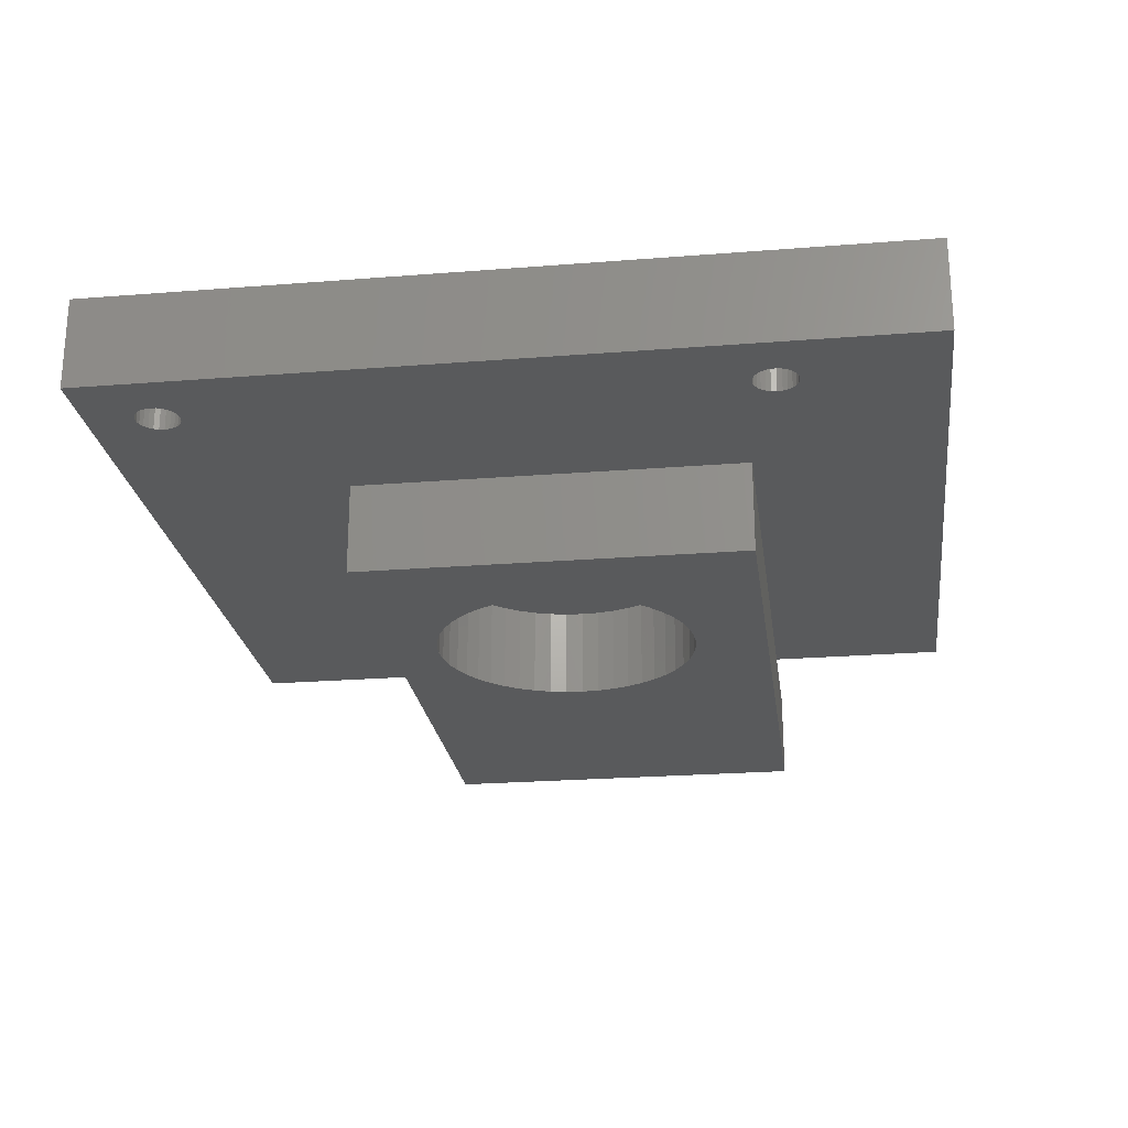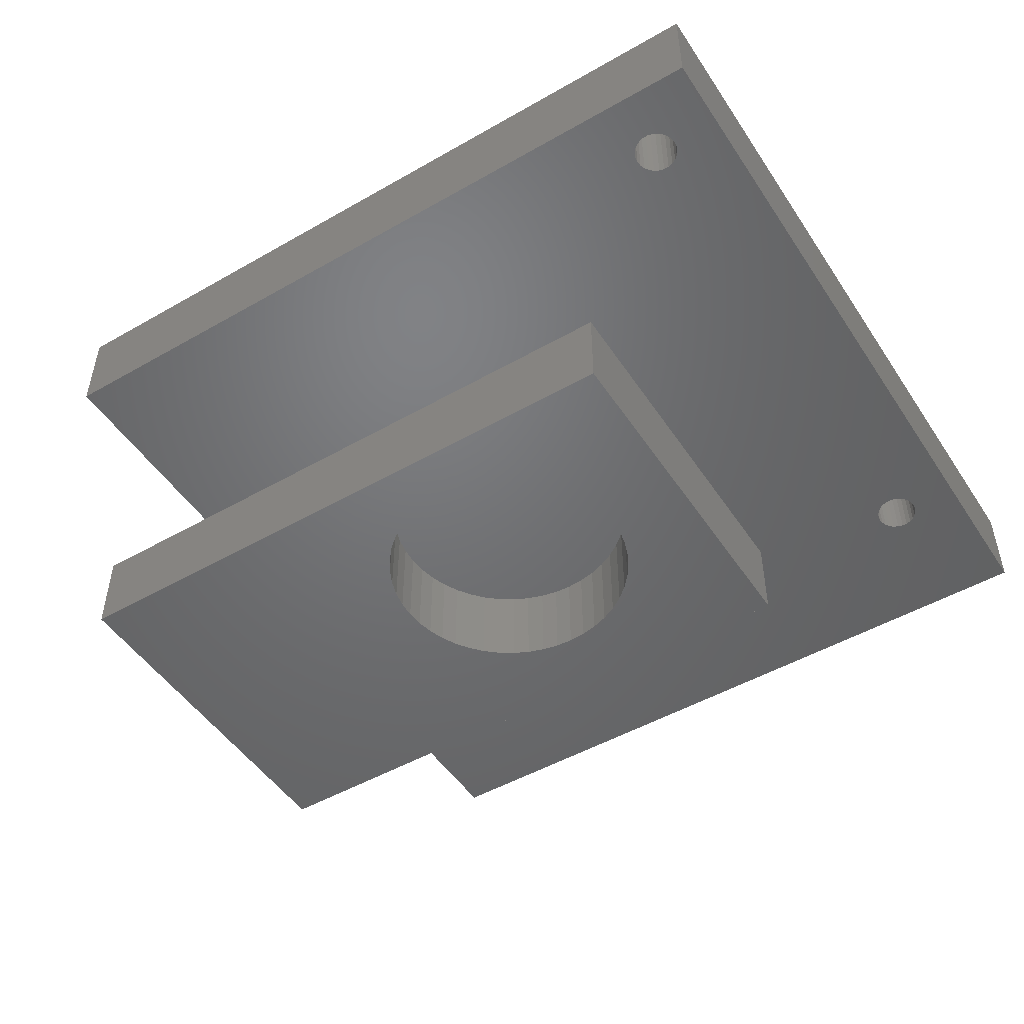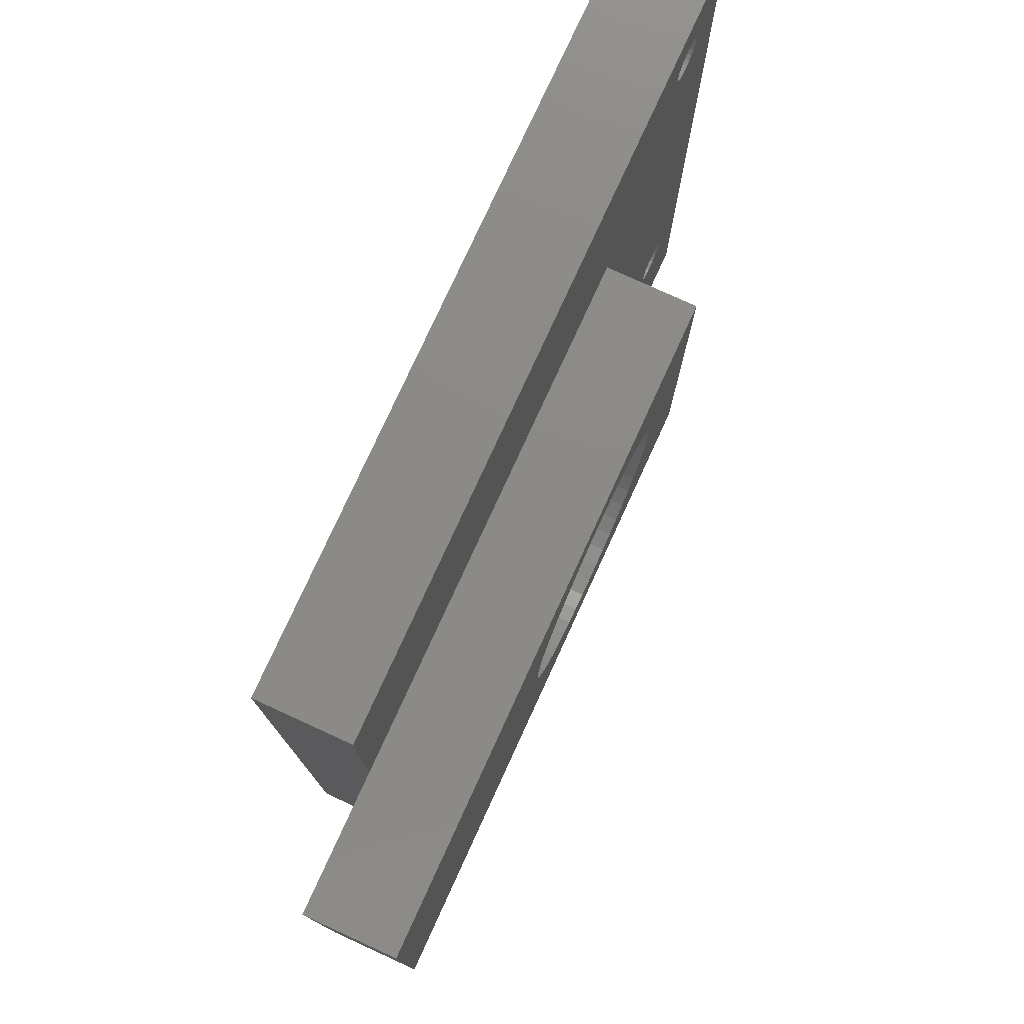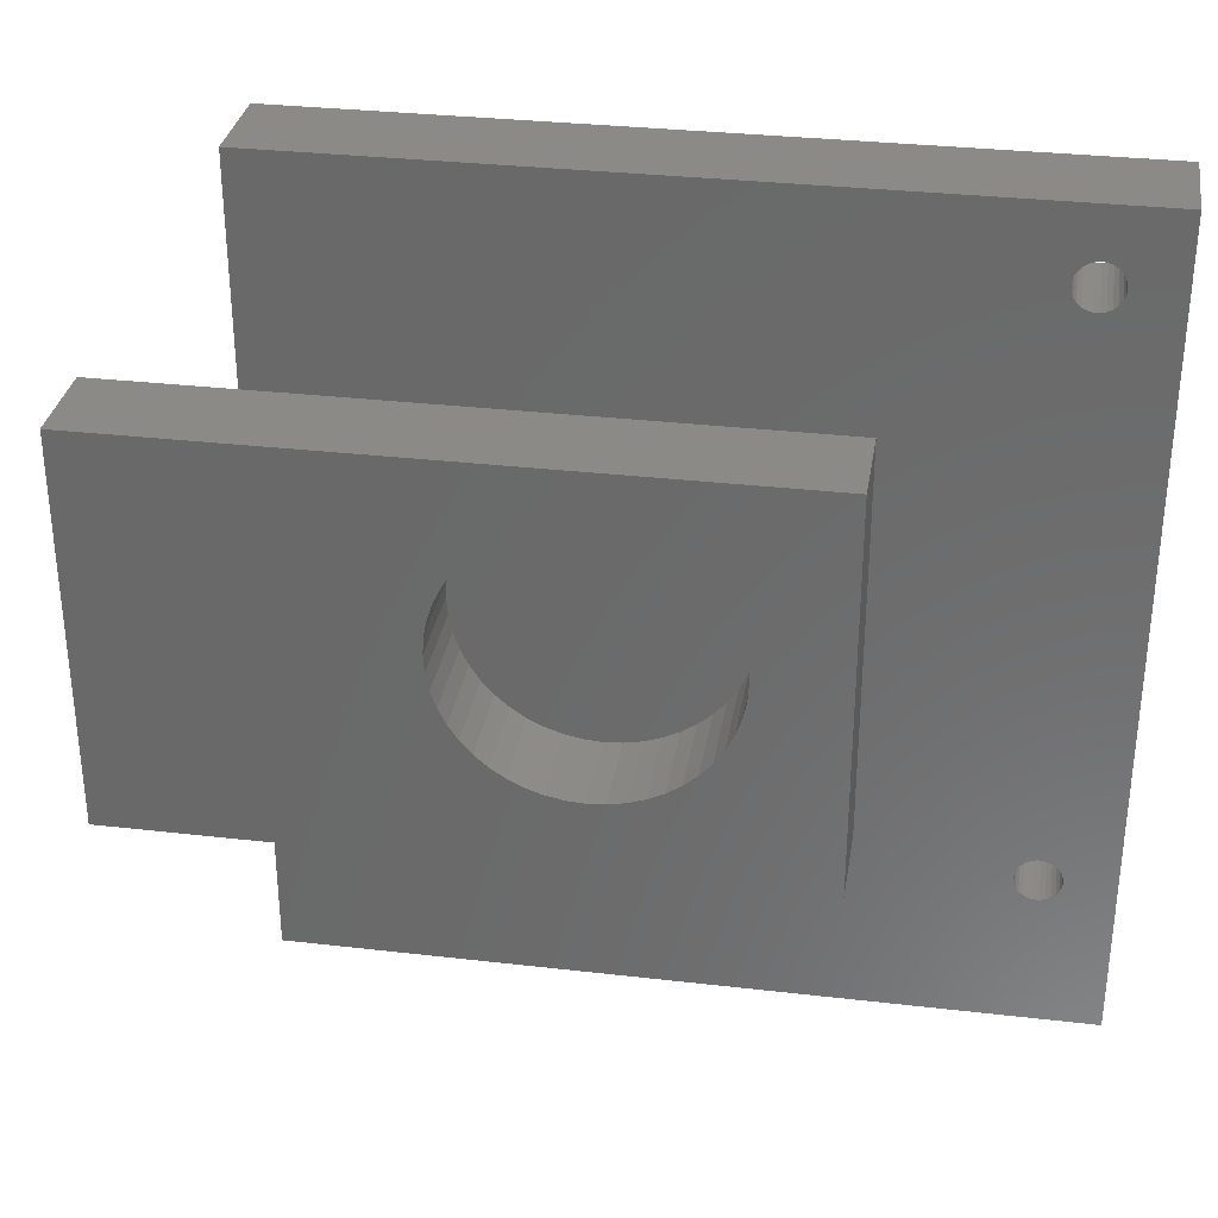
<metadata>
{"format":"stl","ext":"stl","renderer":"f3d","projection":"perspective","resolution":1024,"background":"white","views":[{"elev":-23.7,"azim":-82.4,"up":"+Z"},{"elev":-49.4,"azim":-147.7,"up":"+Z"},{"elev":77.5,"azim":114.6,"up":"+Y"},{"elev":32.0,"azim":-170.8,"up":"+Y"}]}
</metadata>
<code>
# stl→obj: 276 verts, 556 faces
v 0.6926 -0.4407 -0.01587
v -0.6111 -0.4407 0.127
v -0.6111 -0.4407 -0.01587
v 0.6926 -0.4407 0.127
v -0.6111 0.9222 0.127
v -0.6111 0.9222 -0.01587
v 0.6926 0.9222 -0.01587
v 0.6926 0.9222 0.127
v -0.6111 -0.4407 -0.03175
v 0.6926 -0.4407 -0.03175
v -0.5136 -0.2046 0.127
v -0.5203 -0.1986 0.127
v -0.5254 -0.1913 0.127
v -0.5057 -0.2087 0.127
v -0.5286 -0.1829 0.127
v -0.4971 -0.2108 0.127
v -0.5296 -0.1741 0.127
v -0.4881 -0.2108 0.127
v -0.5286 -0.1652 0.127
v -0.4795 -0.2087 0.127
v -0.4716 -0.2046 0.127
v -0.4649 -0.1986 0.127
v -0.4566 -0.1652 0.127
v -0.4556 -0.1741 0.127
v -0.4598 -0.1569 0.127
v -0.4598 -0.1913 0.127
v -0.4566 -0.1829 0.127
v -0.5136 0.7732 0.127
v -0.5203 -0.1495 0.127
v -0.5136 -0.1436 0.127
v -0.5203 0.7791 0.127
v -0.5254 0.7865 0.127
v -0.5254 -0.1569 0.127
v -0.5057 0.7691 0.127
v -0.5057 -0.1394 0.127
v -0.4971 0.7669 0.127
v -0.4971 -0.1373 0.127
v -0.4881 0.7669 0.127
v -0.4881 -0.1373 0.127
v -0.4795 0.7691 0.127
v -0.4795 -0.1394 0.127
v -0.4716 0.7732 0.127
v -0.4716 -0.1436 0.127
v -0.5254 0.8209 0.127
v -0.5203 0.8283 0.127
v -0.5286 0.8126 0.127
v -0.5296 0.8037 0.127
v -0.5286 0.7948 0.127
v -0.4649 0.7791 0.127
v -0.4649 -0.1495 0.127
v -0.5136 0.8342 0.127
v -0.5057 0.8383 0.127
v -0.4971 0.8405 0.127
v -0.4881 0.8405 0.127
v -0.4795 0.8383 0.127
v -0.4566 0.8126 0.127
v -0.4556 0.8037 0.127
v -0.4598 0.8209 0.127
v -0.4649 0.8283 0.127
v -0.4716 0.8342 0.127
v -0.4598 0.7865 0.127
v -0.4566 0.7948 0.127
v -0.6111 0.9222 -0.03175
v 0.6926 -0.1222 -0.03175
v 0.6926 0.555 -0.03175
v 0.6926 0.9222 -0.03175
v -0.5136 -0.2046 -0.03175
v -0.5203 -0.1986 -0.03175
v -0.5254 -0.1913 -0.03175
v -0.5057 -0.2087 -0.03175
v -0.5286 -0.1829 -0.03175
v -0.4971 -0.2108 -0.03175
v -0.5296 -0.1741 -0.03175
v -0.4881 -0.2108 -0.03175
v -0.5286 -0.1652 -0.03175
v -0.4795 -0.2087 -0.03175
v -0.4716 -0.2046 -0.03175
v -0.2122 -0.1222 -0.03175
v -0.4556 -0.1741 -0.03175
v -0.4566 -0.1652 -0.03175
v -0.4598 -0.1569 -0.03175
v -0.4649 -0.1495 -0.03175
v -0.4716 -0.1436 -0.03175
v -0.4795 -0.1394 -0.03175
v -0.4649 -0.1986 -0.03175
v -0.4598 -0.1913 -0.03175
v -0.4566 -0.1829 -0.03175
v -0.5136 0.7732 -0.03175
v -0.5136 -0.1436 -0.03175
v -0.5203 -0.1495 -0.03175
v -0.5203 0.7791 -0.03175
v -0.5254 0.7865 -0.03175
v -0.5254 -0.1569 -0.03175
v -0.5057 0.7691 -0.03175
v -0.5057 -0.1394 -0.03175
v -0.4971 0.7669 -0.03175
v -0.4971 -0.1373 -0.03175
v -0.5203 0.8283 -0.03175
v -0.5254 0.8209 -0.03175
v -0.5286 0.8126 -0.03175
v -0.5296 0.8037 -0.03175
v -0.5286 0.7948 -0.03175
v -0.5136 0.8342 -0.03175
v -0.5057 0.8383 -0.03175
v -0.2122 0.555 -0.03175
v -0.4881 -0.1373 -0.03175
v -0.4881 0.7669 -0.03175
v -0.4795 0.7691 -0.03175
v -0.4716 0.7732 -0.03175
v -0.4649 0.7791 -0.03175
v -0.4598 0.7865 -0.03175
v -0.4566 0.7948 -0.03175
v -0.4971 0.8405 -0.03175
v -0.4556 0.8037 -0.03175
v -0.4881 0.8405 -0.03175
v -0.4566 0.8126 -0.03175
v -0.4795 0.8383 -0.03175
v -0.4598 0.8209 -0.03175
v 0.4016 0.555 -0.03175
v -0.4649 0.8283 -0.03175
v -0.4716 0.8342 -0.03175
v -0.4566 -0.1652 -0.01587
v -0.4556 -0.1741 -0.01587
v -0.4598 -0.1569 -0.01587
v -0.4649 -0.1495 -0.01587
v -0.4716 -0.1436 -0.01587
v -0.4795 -0.1394 -0.01587
v -0.4881 -0.1373 -0.01587
v -0.4971 -0.1373 -0.01587
v -0.5057 -0.1394 -0.01587
v -0.5136 -0.1436 -0.01587
v -0.5203 -0.1495 -0.01587
v -0.5254 -0.1569 -0.01587
v -0.5286 -0.1652 -0.01587
v -0.5296 -0.1741 -0.01587
v -0.5286 -0.1829 -0.01587
v -0.5254 -0.1913 -0.01587
v -0.5203 -0.1986 -0.01587
v -0.5136 -0.2046 -0.01587
v -0.5057 -0.2087 -0.01587
v -0.4971 -0.2108 -0.01587
v -0.4881 -0.2108 -0.01587
v -0.4795 -0.2087 -0.01587
v -0.4716 -0.2046 -0.01587
v -0.4649 -0.1986 -0.01587
v -0.4598 -0.1913 -0.01587
v -0.4566 -0.1829 -0.01587
v -0.4566 0.8126 -0.01587
v -0.4556 0.8037 -0.01587
v -0.4598 0.8209 -0.01587
v -0.4649 0.8283 -0.01587
v -0.4716 0.8342 -0.01587
v -0.4795 0.8383 -0.01587
v -0.4881 0.8405 -0.01587
v -0.4971 0.8405 -0.01587
v -0.5057 0.8383 -0.01587
v -0.5136 0.8342 -0.01587
v -0.5203 0.8283 -0.01587
v -0.5254 0.8209 -0.01587
v -0.5286 0.8126 -0.01587
v -0.5296 0.8037 -0.01587
v -0.5286 0.7948 -0.01587
v -0.5254 0.7865 -0.01587
v -0.5203 0.7791 -0.01587
v -0.5136 0.7732 -0.01587
v -0.5057 0.7691 -0.01587
v -0.4971 0.7669 -0.01587
v -0.4881 0.7669 -0.01587
v -0.4795 0.7691 -0.01587
v -0.4716 0.7732 -0.01587
v -0.4649 0.7791 -0.01587
v -0.4598 0.7865 -0.01587
v -0.4566 0.7948 -0.01587
v 0.9307 0.555 -0.03175
v 0.9307 -0.1222 -0.03175
v 0.9307 0.555 -0.1905
v 0.4016 0.555 -0.1905
v -0.2122 0.555 -0.1905
v -0.2122 -0.1222 -0.1905
v 0.9307 -0.1222 -0.1905
v 0.02706 0.05287 -0.1905
v 0.004166 0.07295 -0.1905
v -0.01591 0.09584 -0.1905
v 0.05238 0.03595 -0.1905
v -0.03283 0.1212 -0.1905
v 0.07969 0.02248 -0.1905
v -0.0463 0.1485 -0.1905
v 0.1085 0.01269 -0.1905
v -0.05609 0.1773 -0.1905
v 0.1384 0.006754 -0.1905
v -0.06203 0.2072 -0.1905
v 0.1688 0.004762 -0.1905
v -0.06402 0.2376 -0.1905
v 0.1992 0.006754 -0.1905
v -0.03283 0.354 -0.1905
v -0.0463 0.3267 -0.1905
v -0.05609 0.2978 -0.1905
v -0.06203 0.268 -0.1905
v -0.01591 0.3793 -0.1905
v 0.004166 0.4022 -0.1905
v 0.02706 0.4223 -0.1905
v 0.05238 0.4392 -0.1905
v 0.07969 0.4526 -0.1905
v 0.1085 0.4624 -0.1905
v 0.1384 0.4684 -0.1905
v 0.229 0.01269 -0.1905
v 0.2579 0.02248 -0.1905
v 0.2852 0.03595 -0.1905
v 0.3105 0.05287 -0.1905
v 0.3334 0.07295 -0.1905
v 0.3535 0.09584 -0.1905
v 0.3704 0.1212 -0.1905
v 0.3839 0.1485 -0.1905
v 0.3937 0.1773 -0.1905
v 0.3996 0.2072 -0.1905
v 0.4016 0.2376 -0.1905
v 0.3839 0.3267 -0.1905
v 0.3704 0.354 -0.1905
v 0.3535 0.3793 -0.1905
v 0.3334 0.4022 -0.1905
v 0.3105 0.4223 -0.1905
v 0.2852 0.4392 -0.1905
v 0.2579 0.4526 -0.1905
v 0.229 0.4624 -0.1905
v 0.1992 0.4684 -0.1905
v 0.1688 0.4704 -0.1905
v 0.3996 0.268 -0.1905
v 0.3937 0.2978 -0.1905
v 0.3996 0.268 -0.03175
v 0.4016 0.2376 -0.03175
v 0.3937 0.2978 -0.03175
v 0.3839 0.3267 -0.03175
v 0.3704 0.354 -0.03175
v 0.3535 0.3793 -0.03175
v 0.3334 0.4022 -0.03175
v 0.3105 0.4223 -0.03175
v 0.2852 0.4392 -0.03175
v 0.2579 0.4526 -0.03175
v 0.229 0.4624 -0.03175
v 0.1992 0.4684 -0.03175
v 0.1688 0.4704 -0.03175
v 0.1384 0.4684 -0.03175
v 0.1085 0.4624 -0.03175
v 0.07969 0.4526 -0.03175
v 0.05238 0.4392 -0.03175
v 0.02706 0.4223 -0.03175
v 0.004166 0.4022 -0.03175
v -0.01591 0.3793 -0.03175
v -0.03283 0.354 -0.03175
v -0.0463 0.3267 -0.03175
v -0.05609 0.2978 -0.03175
v -0.06203 0.268 -0.03175
v -0.06402 0.2376 -0.03175
v -0.06203 0.2072 -0.03175
v -0.05609 0.1773 -0.03175
v -0.0463 0.1485 -0.03175
v -0.03283 0.1212 -0.03175
v -0.01591 0.09584 -0.03175
v 0.004166 0.07295 -0.03175
v 0.02706 0.05287 -0.03175
v 0.05238 0.03595 -0.03175
v 0.07969 0.02248 -0.03175
v 0.1085 0.01269 -0.03175
v 0.1384 0.006754 -0.03175
v 0.1688 0.004762 -0.03175
v 0.1992 0.006754 -0.03175
v 0.229 0.01269 -0.03175
v 0.2579 0.02248 -0.03175
v 0.2852 0.03595 -0.03175
v 0.3105 0.05287 -0.03175
v 0.3334 0.07295 -0.03175
v 0.3535 0.09584 -0.03175
v 0.3704 0.1212 -0.03175
v 0.3839 0.1485 -0.03175
v 0.3937 0.1773 -0.03175
v 0.3996 0.2072 -0.03175
f 1 2 3
f 1 4 2
f 3 5 6
f 3 2 5
f 7 4 1
f 7 8 4
f 1 3 9
f 1 9 10
f 11 12 2
f 13 2 12
f 14 11 2
f 15 2 13
f 16 14 2
f 17 2 15
f 18 16 2
f 19 2 17
f 20 18 2
f 21 20 2
f 22 21 2
f 4 23 24
f 4 25 23
f 4 26 22
f 4 27 26
f 4 24 27
f 4 22 2
f 28 29 30
f 28 31 29
f 32 33 29
f 32 29 31
f 34 30 35
f 34 28 30
f 36 35 37
f 36 34 35
f 38 37 39
f 38 36 37
f 40 39 41
f 40 38 39
f 42 41 43
f 42 40 41
f 5 19 33
f 5 44 45
f 5 46 44
f 5 47 46
f 5 48 47
f 5 32 48
f 5 33 32
f 5 2 19
f 49 43 50
f 49 42 43
f 51 5 45
f 52 5 51
f 53 5 52
f 54 5 53
f 55 5 54
f 8 25 4
f 8 50 25
f 8 56 57
f 8 58 56
f 8 59 58
f 8 60 59
f 8 49 50
f 8 61 49
f 8 62 61
f 8 57 62
f 8 5 55
f 8 55 60
f 6 8 7
f 6 5 8
f 3 6 63
f 3 63 9
f 64 1 10
f 7 65 66
f 7 1 64
f 7 64 65
f 67 9 68
f 69 68 9
f 70 9 67
f 71 69 9
f 72 9 70
f 73 71 9
f 74 9 72
f 75 73 9
f 76 9 74
f 77 9 76
f 78 79 80
f 78 80 81
f 78 81 82
f 78 82 83
f 78 83 84
f 78 77 85
f 78 85 86
f 78 86 87
f 78 87 79
f 78 9 77
f 10 9 78
f 88 89 90
f 88 90 91
f 92 90 93
f 92 91 90
f 94 89 88
f 94 95 89
f 96 97 95
f 96 95 94
f 63 92 93
f 63 93 75
f 63 98 99
f 63 99 100
f 63 100 101
f 63 101 102
f 63 102 92
f 63 75 9
f 103 98 63
f 104 103 63
f 105 78 84
f 105 84 106
f 105 106 97
f 105 96 107
f 105 107 108
f 105 108 109
f 105 109 110
f 105 110 111
f 105 111 112
f 105 97 96
f 113 104 63
f 114 105 112
f 115 113 63
f 116 105 114
f 117 115 63
f 118 105 116
f 64 10 78
f 119 105 118
f 66 65 119
f 66 118 120
f 66 120 121
f 66 119 118
f 66 117 63
f 66 121 117
f 122 123 24
f 122 24 23
f 124 23 25
f 124 122 23
f 125 25 50
f 125 124 25
f 126 50 43
f 126 125 50
f 127 43 41
f 127 126 43
f 128 41 39
f 128 127 41
f 129 39 37
f 129 128 39
f 130 37 35
f 130 129 37
f 131 35 30
f 131 130 35
f 132 30 29
f 132 131 30
f 133 132 29
f 133 29 33
f 134 133 33
f 134 33 19
f 135 134 19
f 135 19 17
f 136 17 15
f 136 135 17
f 137 136 15
f 137 15 13
f 138 13 12
f 138 137 13
f 139 12 11
f 139 138 12
f 140 11 14
f 140 14 16
f 140 139 11
f 141 140 16
f 142 16 18
f 142 141 16
f 143 18 20
f 143 20 21
f 143 142 18
f 144 143 21
f 145 21 22
f 145 144 21
f 146 22 26
f 146 26 27
f 146 145 22
f 147 146 27
f 123 27 24
f 123 147 27
f 148 149 57
f 148 57 56
f 150 56 58
f 150 148 56
f 151 58 59
f 151 150 58
f 152 59 60
f 152 151 59
f 153 60 55
f 153 152 60
f 154 55 54
f 154 153 55
f 155 54 53
f 155 154 54
f 156 53 52
f 156 155 53
f 157 52 51
f 157 156 52
f 158 51 45
f 158 157 51
f 159 158 45
f 159 45 44
f 160 159 44
f 160 44 46
f 161 160 46
f 161 46 47
f 162 47 48
f 162 161 47
f 163 162 48
f 163 48 32
f 164 32 31
f 164 163 32
f 165 31 28
f 165 164 31
f 166 28 34
f 166 34 36
f 166 165 28
f 167 166 36
f 168 36 38
f 168 167 36
f 169 38 40
f 169 40 42
f 169 168 38
f 170 169 42
f 171 42 49
f 171 170 42
f 172 49 61
f 172 61 62
f 172 171 49
f 173 172 62
f 149 62 57
f 149 173 62
f 6 7 66
f 6 66 63
f 174 65 64
f 174 64 175
f 65 174 176
f 177 65 176
f 119 65 177
f 105 119 177
f 105 177 178
f 78 105 178
f 78 178 179
f 64 78 179
f 180 64 179
f 175 64 180
f 122 79 123
f 122 80 79
f 124 81 80
f 124 80 122
f 125 82 81
f 125 81 124
f 126 83 82
f 126 82 125
f 127 84 83
f 127 83 126
f 128 106 84
f 128 84 127
f 129 97 106
f 129 106 128
f 130 95 97
f 130 97 129
f 131 89 95
f 131 95 130
f 132 90 89
f 132 89 131
f 133 90 132
f 133 93 90
f 134 93 133
f 134 75 93
f 135 75 134
f 135 73 75
f 136 71 73
f 136 73 135
f 137 71 136
f 137 69 71
f 138 68 69
f 138 69 137
f 139 67 68
f 139 68 138
f 140 70 67
f 140 67 139
f 141 72 70
f 141 70 140
f 142 74 72
f 142 72 141
f 143 76 74
f 143 74 142
f 144 77 76
f 144 76 143
f 145 85 77
f 145 77 144
f 146 86 85
f 146 85 145
f 147 87 86
f 147 86 146
f 123 79 87
f 123 87 147
f 148 114 149
f 148 116 114
f 150 118 116
f 150 116 148
f 151 120 118
f 151 118 150
f 152 121 120
f 152 120 151
f 153 117 121
f 153 121 152
f 154 115 117
f 154 117 153
f 155 113 115
f 155 115 154
f 156 104 113
f 156 113 155
f 157 103 104
f 157 104 156
f 158 98 103
f 158 103 157
f 159 98 158
f 159 99 98
f 160 99 159
f 160 100 99
f 161 100 160
f 161 101 100
f 162 102 101
f 162 101 161
f 163 102 162
f 163 92 102
f 164 91 92
f 164 92 163
f 165 88 91
f 165 91 164
f 166 94 88
f 166 88 165
f 167 96 94
f 167 94 166
f 168 107 96
f 168 96 167
f 169 108 107
f 169 107 168
f 170 109 108
f 170 108 169
f 171 110 109
f 171 109 170
f 172 111 110
f 172 110 171
f 173 112 111
f 173 111 172
f 149 114 112
f 149 112 173
f 174 175 180
f 174 180 176
f 181 179 182
f 183 182 179
f 184 179 181
f 185 183 179
f 186 179 184
f 187 185 179
f 188 179 186
f 189 187 179
f 190 179 188
f 191 189 179
f 192 179 190
f 193 191 179
f 194 179 192
f 178 195 196
f 178 196 197
f 178 197 198
f 178 198 193
f 178 193 179
f 199 195 178
f 200 199 178
f 201 200 178
f 202 201 178
f 203 202 178
f 204 203 178
f 205 204 178
f 180 194 206
f 180 206 207
f 180 207 208
f 180 208 209
f 180 209 210
f 180 210 211
f 180 211 212
f 180 212 213
f 180 213 214
f 180 214 215
f 180 215 216
f 180 179 194
f 177 217 218
f 177 218 219
f 177 219 220
f 177 220 221
f 177 221 222
f 177 222 223
f 177 223 224
f 177 224 225
f 177 225 226
f 177 226 205
f 177 205 178
f 176 216 227
f 176 227 228
f 176 228 217
f 176 217 177
f 176 180 216
f 229 216 230
f 229 227 216
f 231 227 229
f 231 228 227
f 232 228 231
f 232 217 228
f 233 217 232
f 233 218 217
f 234 218 233
f 234 219 218
f 235 219 234
f 235 220 219
f 236 220 235
f 236 221 220
f 237 221 236
f 237 222 221
f 238 222 237
f 238 223 222
f 239 223 238
f 239 224 223
f 240 224 239
f 240 225 224
f 241 225 240
f 241 226 225
f 242 226 241
f 242 205 226
f 243 205 242
f 243 204 205
f 243 203 204
f 244 203 243
f 245 202 203
f 245 201 202
f 245 203 244
f 246 201 245
f 247 200 201
f 247 201 246
f 248 199 200
f 248 200 247
f 249 195 199
f 249 199 248
f 250 196 195
f 250 197 196
f 250 195 249
f 251 197 250
f 252 198 197
f 252 193 198
f 252 197 251
f 253 191 193
f 253 193 252
f 254 191 253
f 255 191 254
f 255 189 191
f 256 189 255
f 256 187 189
f 257 187 256
f 257 185 187
f 258 185 257
f 258 183 185
f 258 182 183
f 259 182 258
f 259 181 182
f 260 181 259
f 261 181 260
f 261 184 181
f 262 184 261
f 262 186 184
f 262 188 186
f 263 188 262
f 263 190 188
f 264 190 263
f 265 190 264
f 265 192 190
f 265 194 192
f 266 194 265
f 267 194 266
f 267 206 194
f 268 206 267
f 268 207 206
f 269 207 268
f 269 208 207
f 270 208 269
f 270 209 208
f 271 209 270
f 271 210 209
f 272 210 271
f 272 211 210
f 273 211 272
f 273 212 211
f 274 212 273
f 274 213 212
f 275 213 274
f 275 214 213
f 276 214 275
f 276 215 214
f 230 215 276
f 230 216 215
f 272 271 270
f 229 276 275
f 229 230 276
f 232 231 229
f 235 272 270
f 235 233 232
f 235 234 233
f 235 237 236
f 235 238 237
f 235 239 238
f 235 240 239
f 235 241 240
f 235 242 241
f 235 243 242
f 235 244 243
f 235 245 244
f 235 246 245
f 235 229 275
f 235 247 246
f 235 248 247
f 235 249 248
f 235 250 249
f 235 251 250
f 235 252 251
f 235 253 252
f 235 254 253
f 235 255 254
f 235 256 255
f 235 257 256
f 235 258 257
f 235 259 258
f 235 260 259
f 235 232 229
f 235 261 260
f 235 262 261
f 235 263 262
f 235 264 263
f 235 265 264
f 235 266 265
f 235 267 266
f 235 268 267
f 235 269 268
f 235 270 269
f 235 273 272
f 235 274 273
f 235 275 274

</code>
